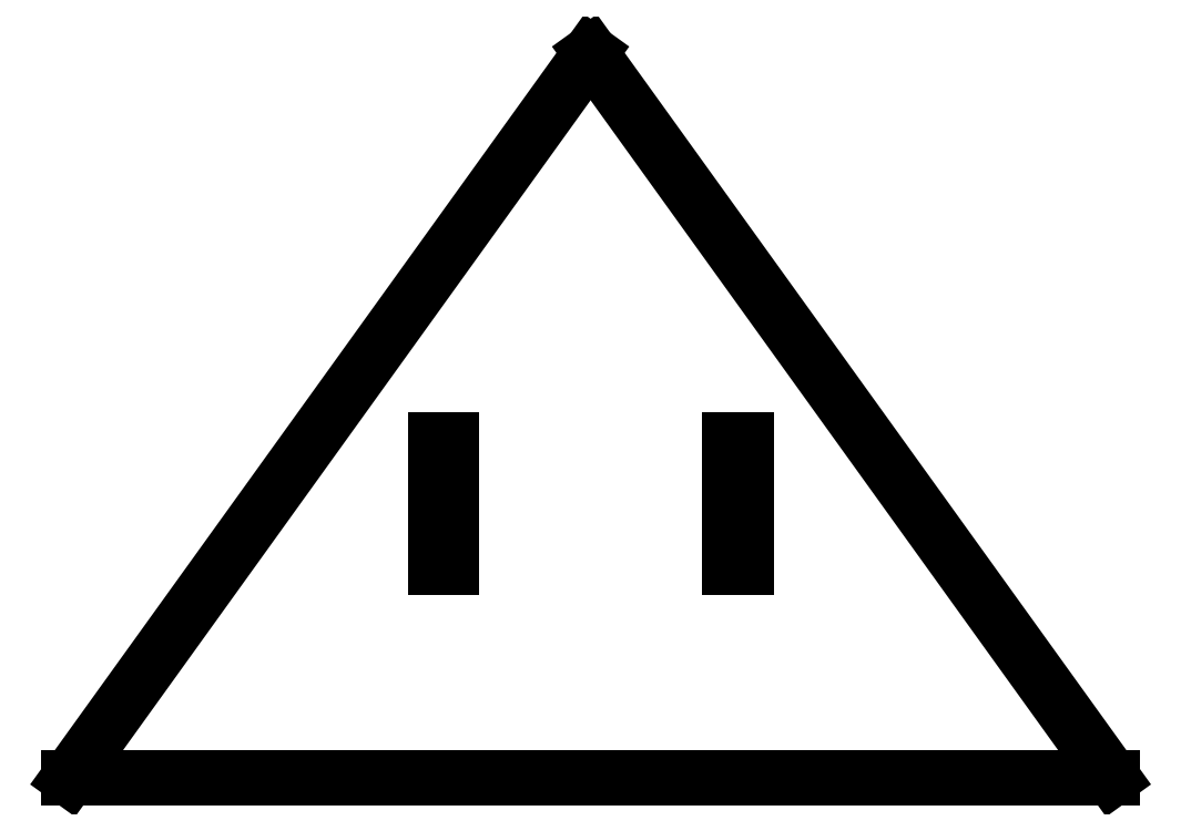
<metadata>
{"format":"dxf","ext":"dxf","renderer":"ezdxf+matplotlib","layout":"modelspace","background":"white","min_lineweight":24,"dpi":150}
</metadata>
<code>
0
SECTION
2
ENTITIES
0
LINE
8
0
10
5.433
20
-0.9229
30
-1.776e-14
11
6.058
21
-0.9229
31
-1.776e-14
0
LINE
8
0
10
6.058
20
-0.9229
30
-1.776e-14
11
6.058
21
-5.908
31
-1.721e-14
0
LINE
8
0
10
6.058
20
-5.908
30
-1.776e-14
11
5.433
21
-5.908
31
-1.776e-14
0
LINE
8
0
10
5.433
20
-5.908
30
-1.776e-14
11
5.433
21
-0.9229
31
-1.776e-14
0
LINE
8
0
10
-6.058
20
-0.9229
30
-1.776e-14
11
-5.433
21
-0.9229
31
-1.776e-14
0
LINE
8
0
10
-5.433
20
-0.9229
30
-1.776e-14
11
-5.433
21
-5.908
31
-1.749e-14
0
LINE
8
0
10
-5.433
20
-5.908
30
-1.776e-14
11
-6.058
21
-5.908
31
-1.776e-14
0
LINE
8
0
10
-6.058
20
-5.908
30
-1.776e-14
11
-6.058
21
-0.9229
31
-1.776e-14
0
LINE
8
0
10
20.35
20
-14.14
30
-1.776e-14
11
0
21
14.17
31
-1.998e-14
0
LINE
8
0
10
8.882e-15
20
14.17
30
-1.776e-14
11
-20.35
21
-14.14
31
-1.554e-14
0
LINE
8
0
10
-20.35
20
-14.14
30
-1.776e-14
11
20.35
21
-14.14
31
-1.776e-14
0
ENDSEC
0
EOF

</code>
